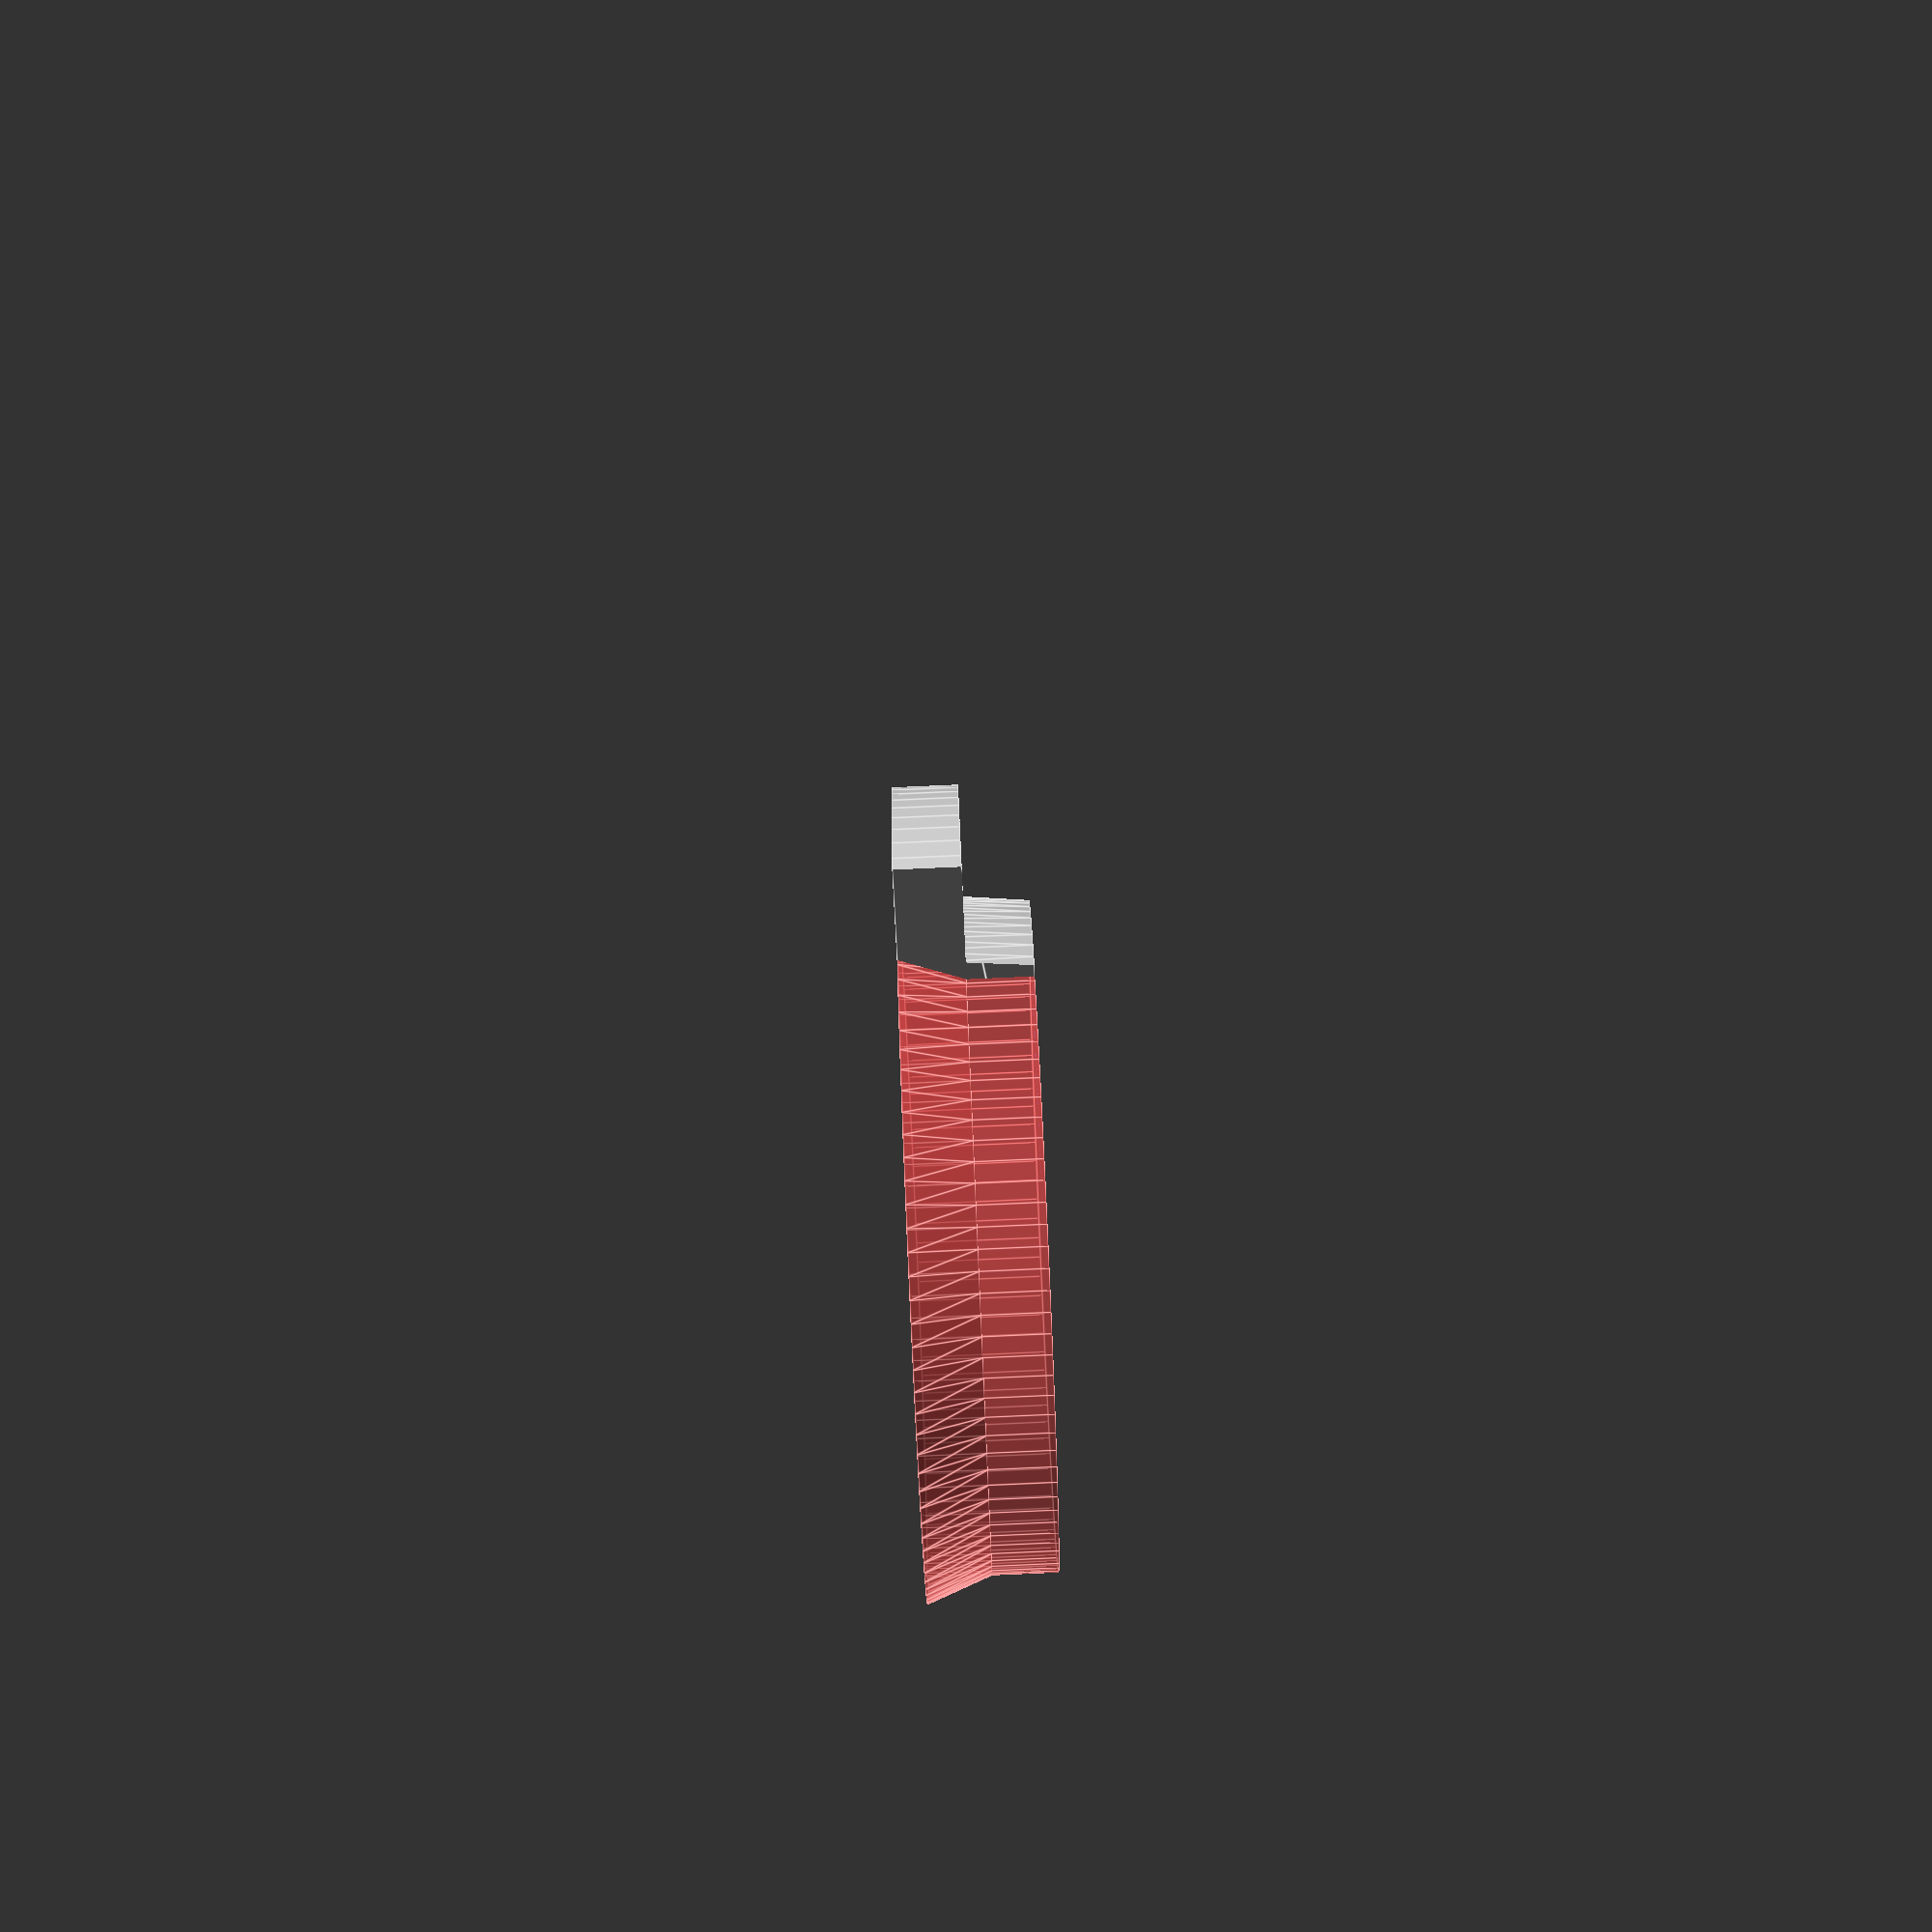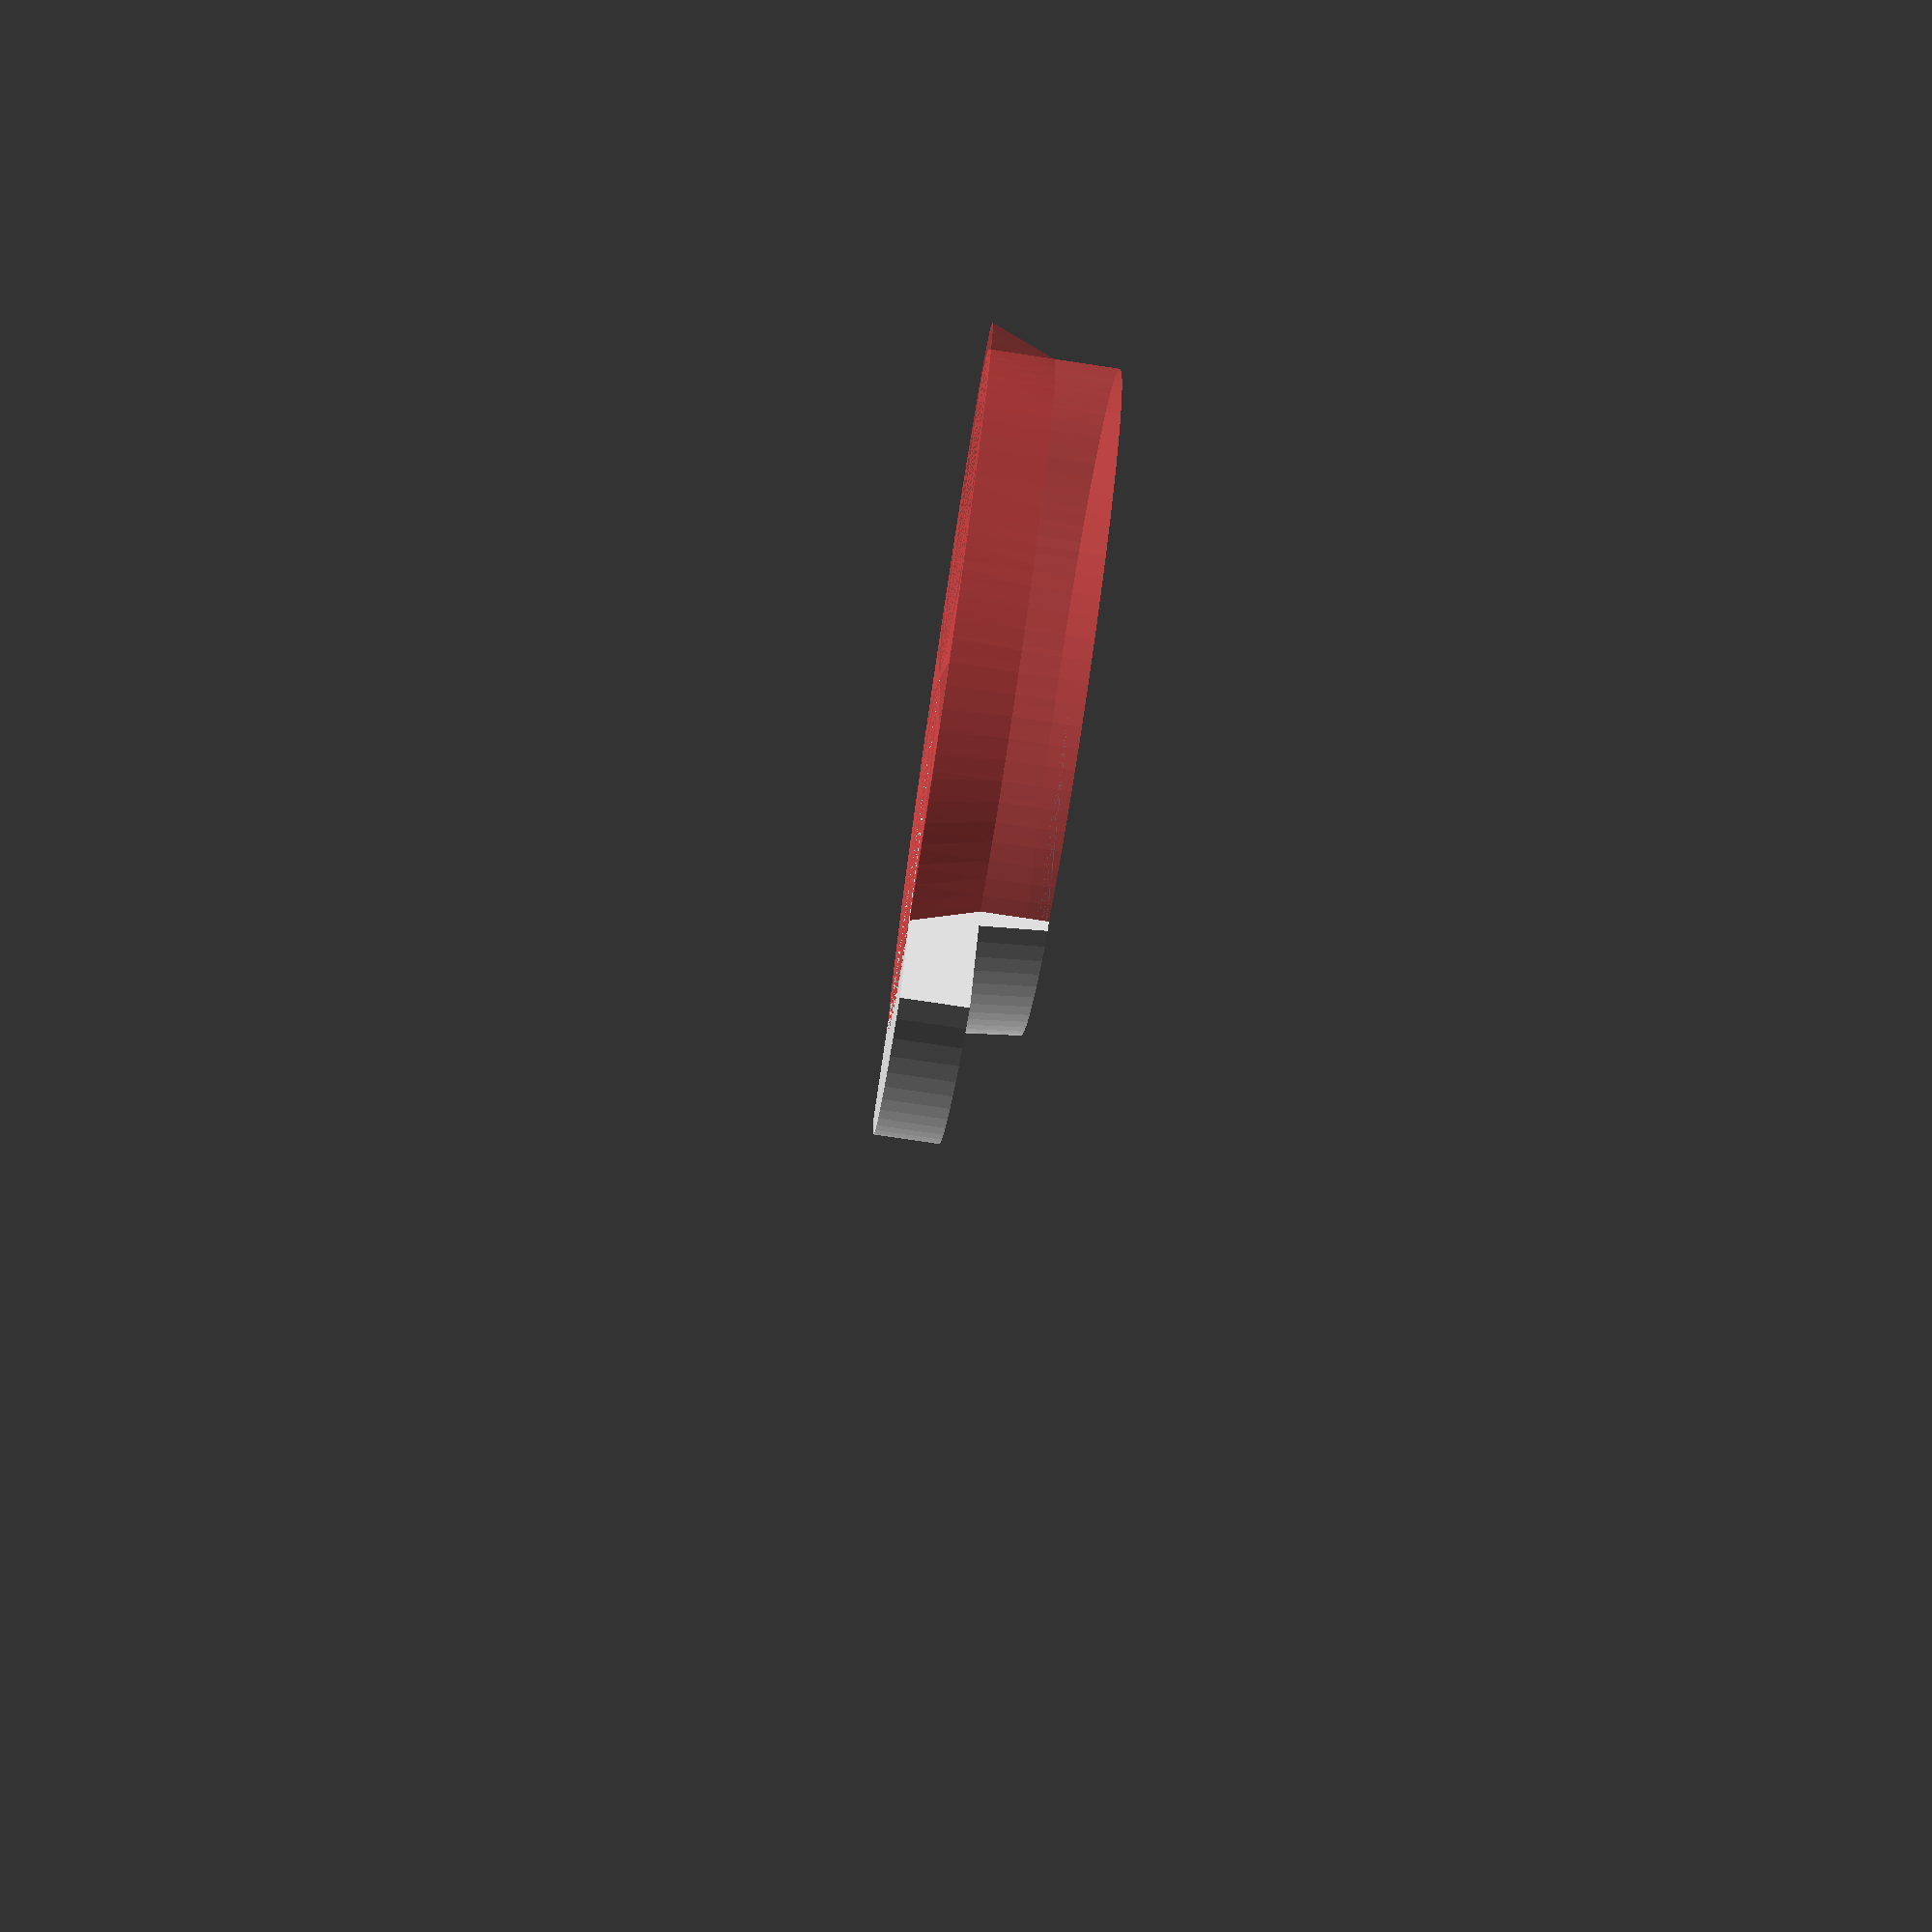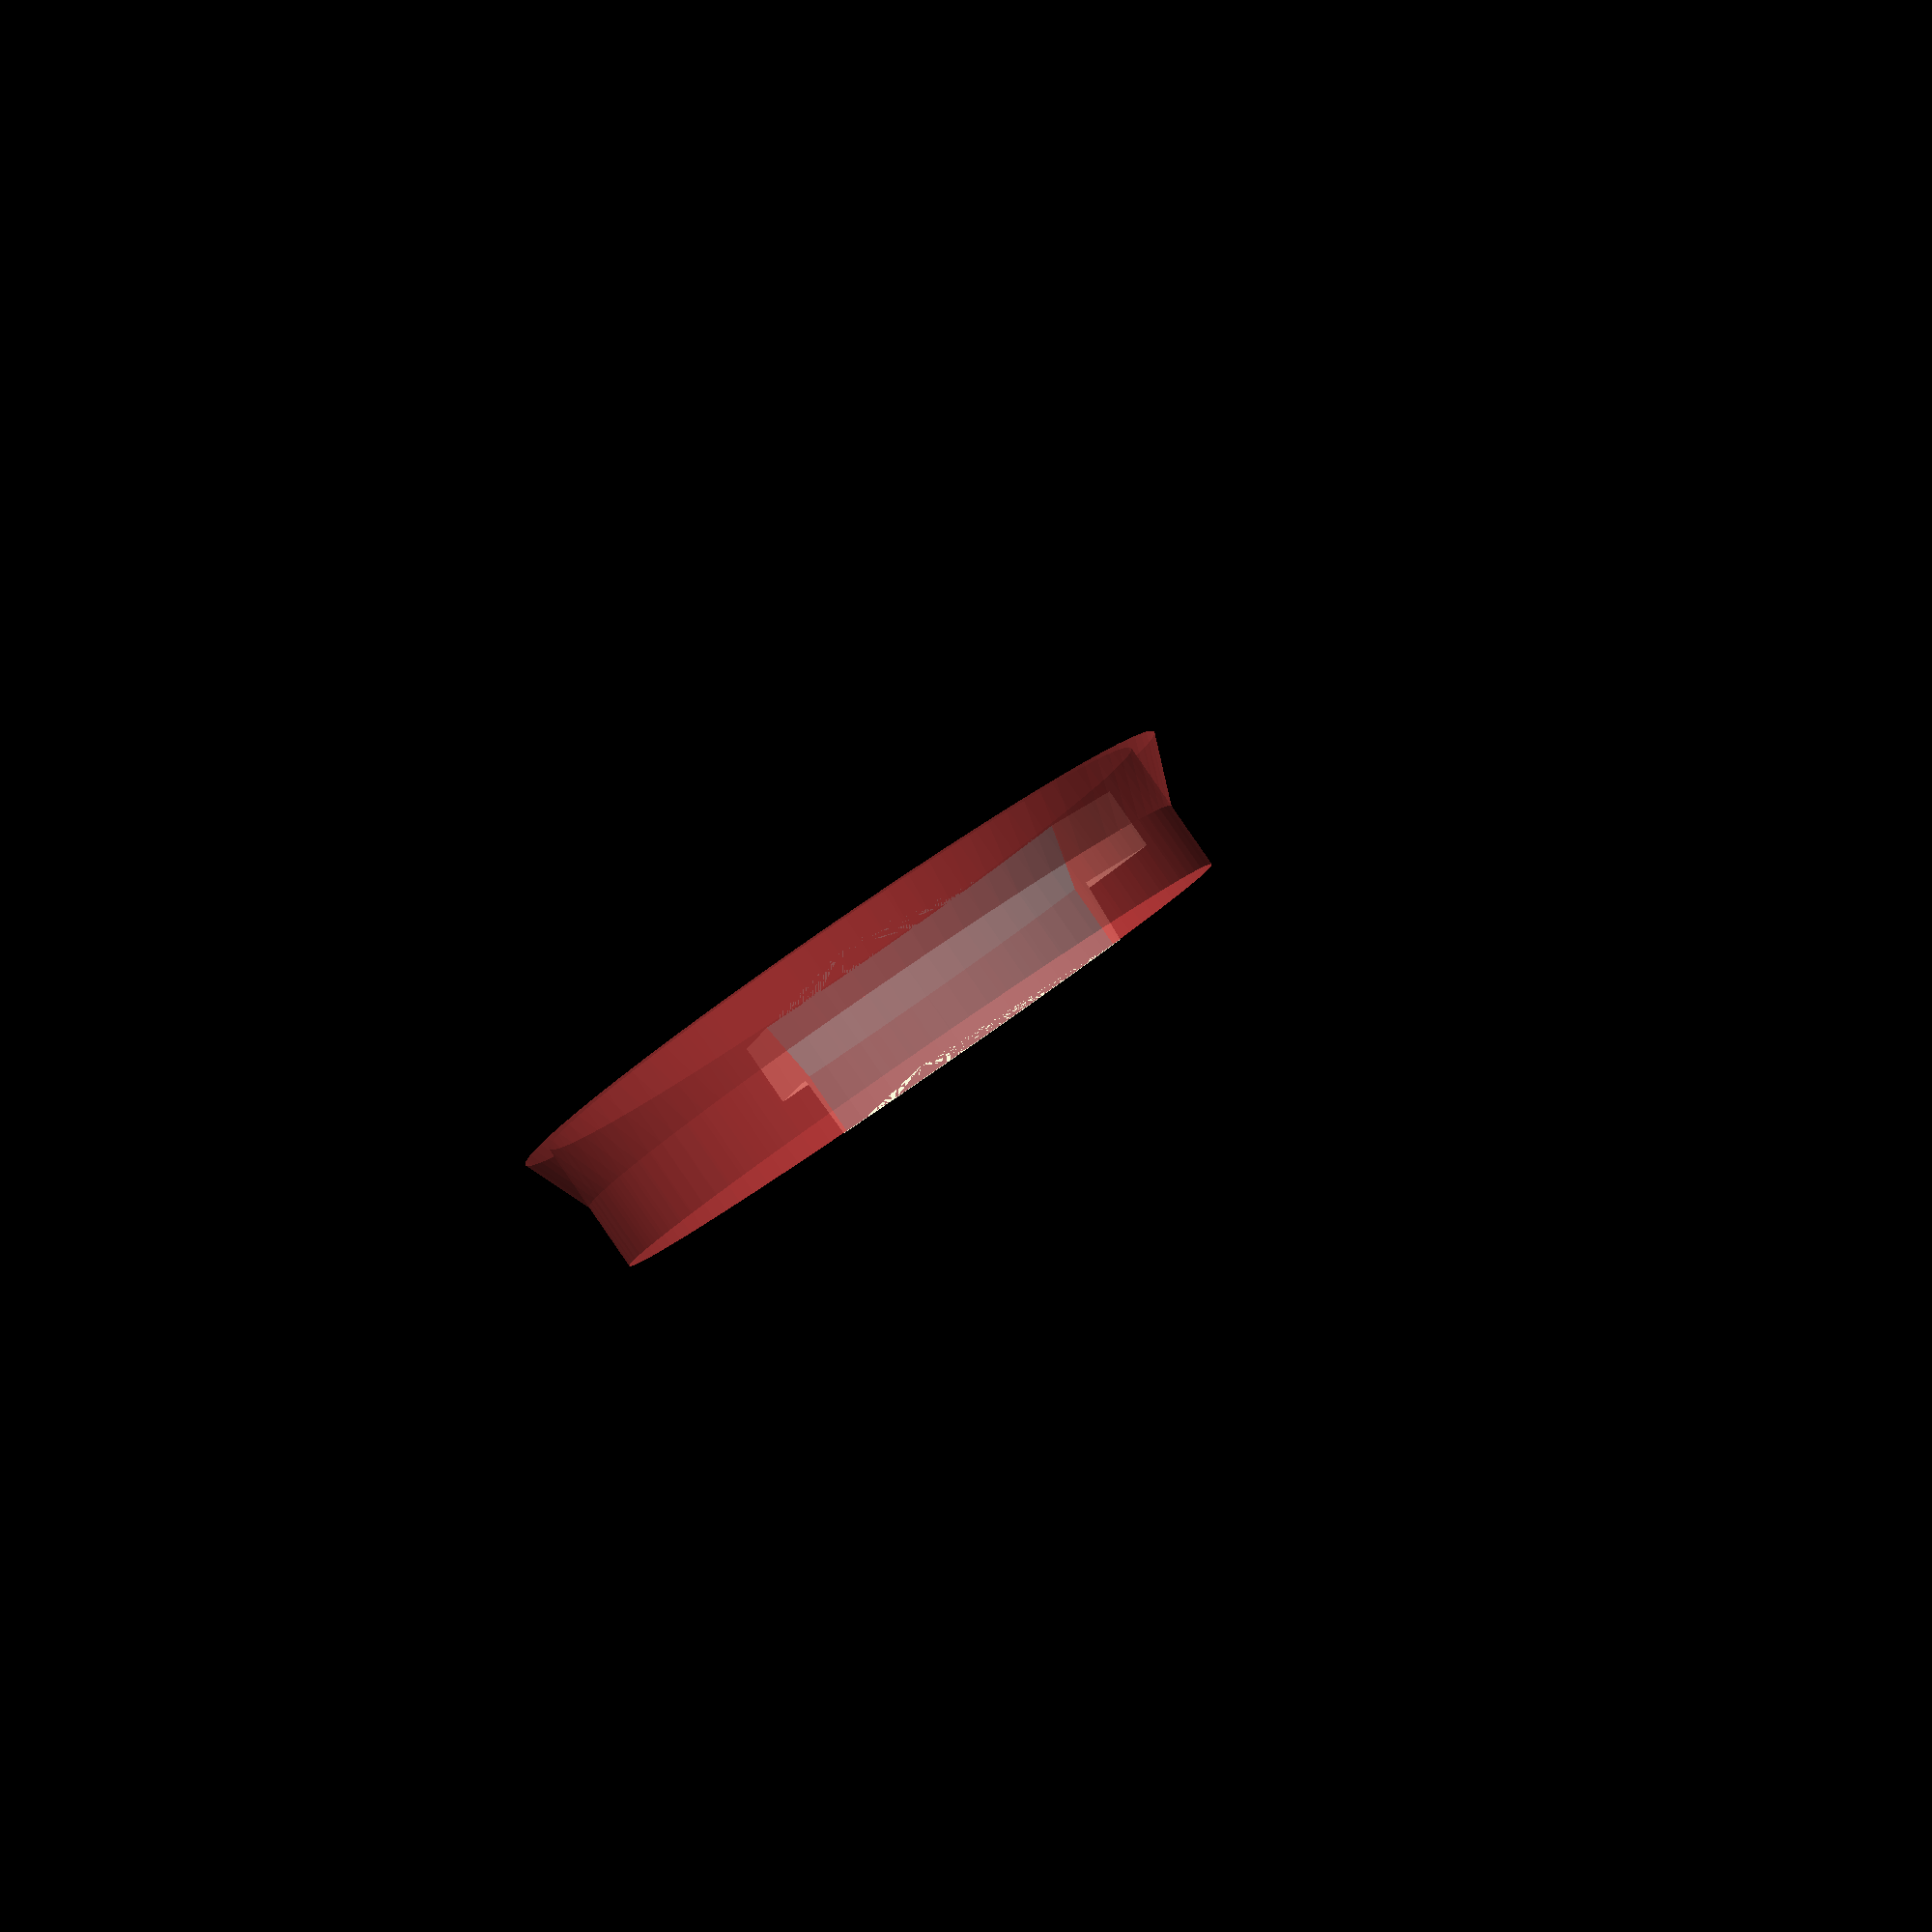
<openscad>
SPACER_HEIGHT = 5;
SPACER_TAB_HEIGHT = 5;
SPACER_WIDTH = 10;
SPACER_TAB_WIDTH = 2;

SPACER_ANGLE = 60;

SPACER_INNER_DIA = 50;
SPACER_OUTER_DIA = SPACER_INNER_DIA + SPACER_WIDTH * 2;

$fn = 100;


module spacer() {
    intersection() {
        difference() {
            union() {
                cylinder(d = SPACER_OUTER_DIA, h = SPACER_HEIGHT);
                cylinder(d1 = SPACER_INNER_DIA + SPACER_TAB_WIDTH * 2, d2 = SPACER_INNER_DIA + 2, h = SPACER_HEIGHT + SPACER_TAB_HEIGHT);
            }
            #cylinder(d = SPACER_INNER_DIA, h = SPACER_HEIGHT + SPACER_TAB_HEIGHT);

            #cylinder(d1 = SPACER_INNER_DIA + SPACER_TAB_WIDTH * 2, d2 = SPACER_INNER_DIA + 0, h = SPACER_TAB_HEIGHT);
        }

        rotate_extrude(angle = SPACER_ANGLE)
        square([SPACER_OUTER_DIA, SPACER_HEIGHT + SPACER_TAB_HEIGHT]);
    }
}

spacer();

</openscad>
<views>
elev=89.3 azim=204.8 roll=272.5 proj=p view=edges
elev=77.3 azim=58.7 roll=261.5 proj=p view=wireframe
elev=93.3 azim=286.6 roll=214.6 proj=p view=solid
</views>
